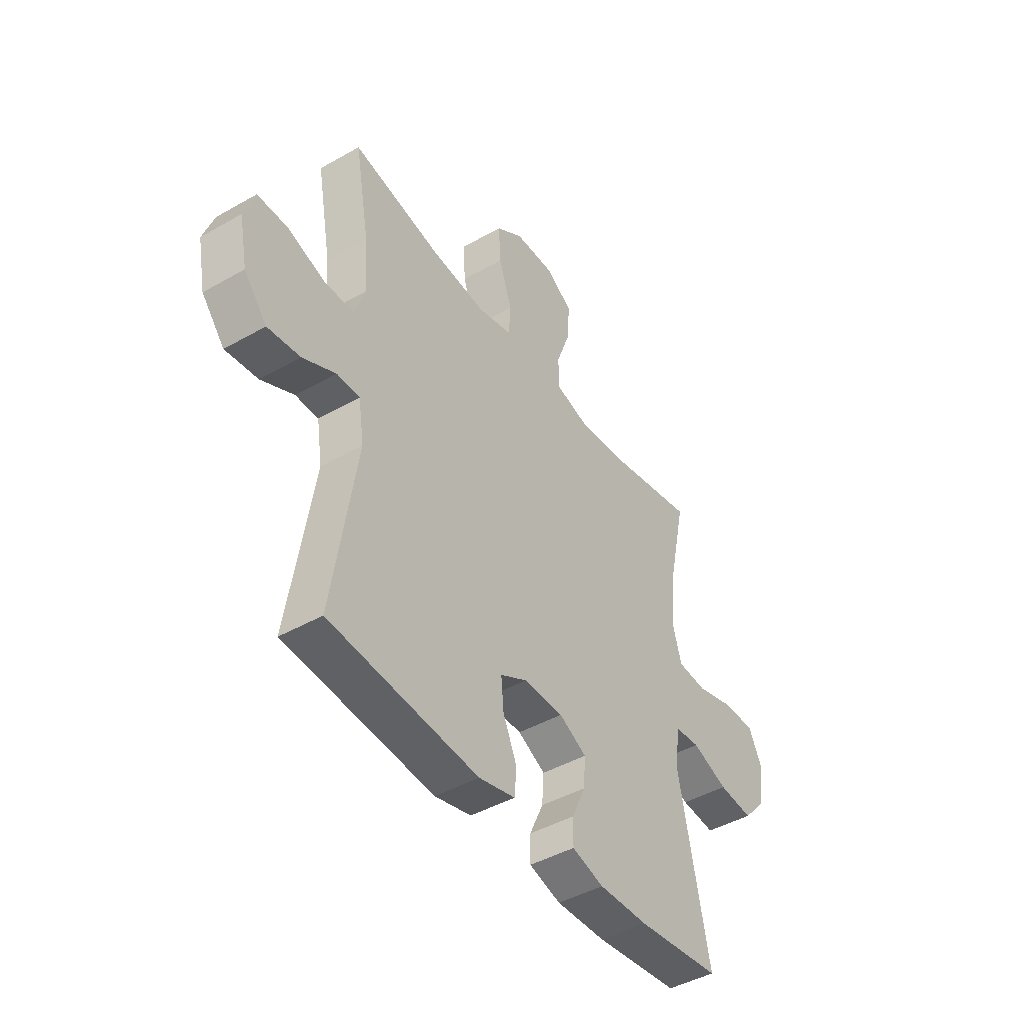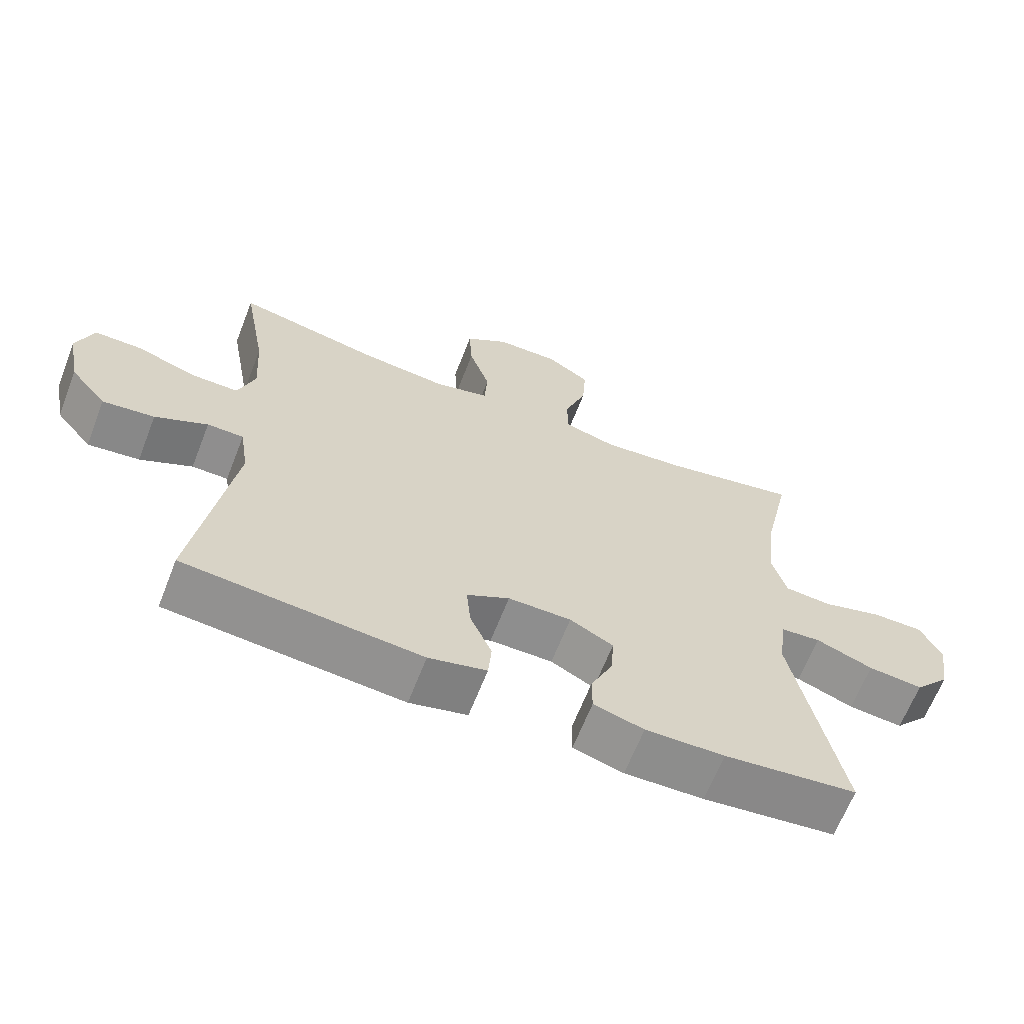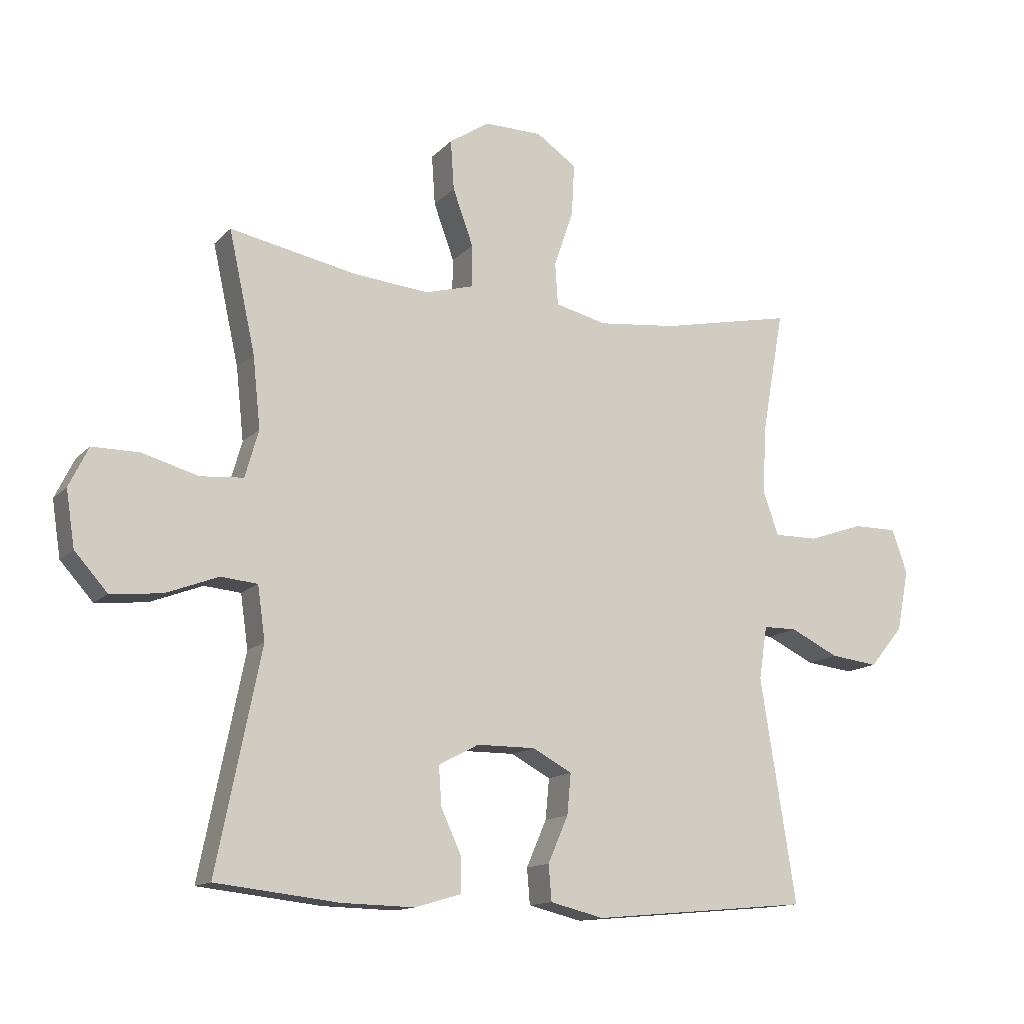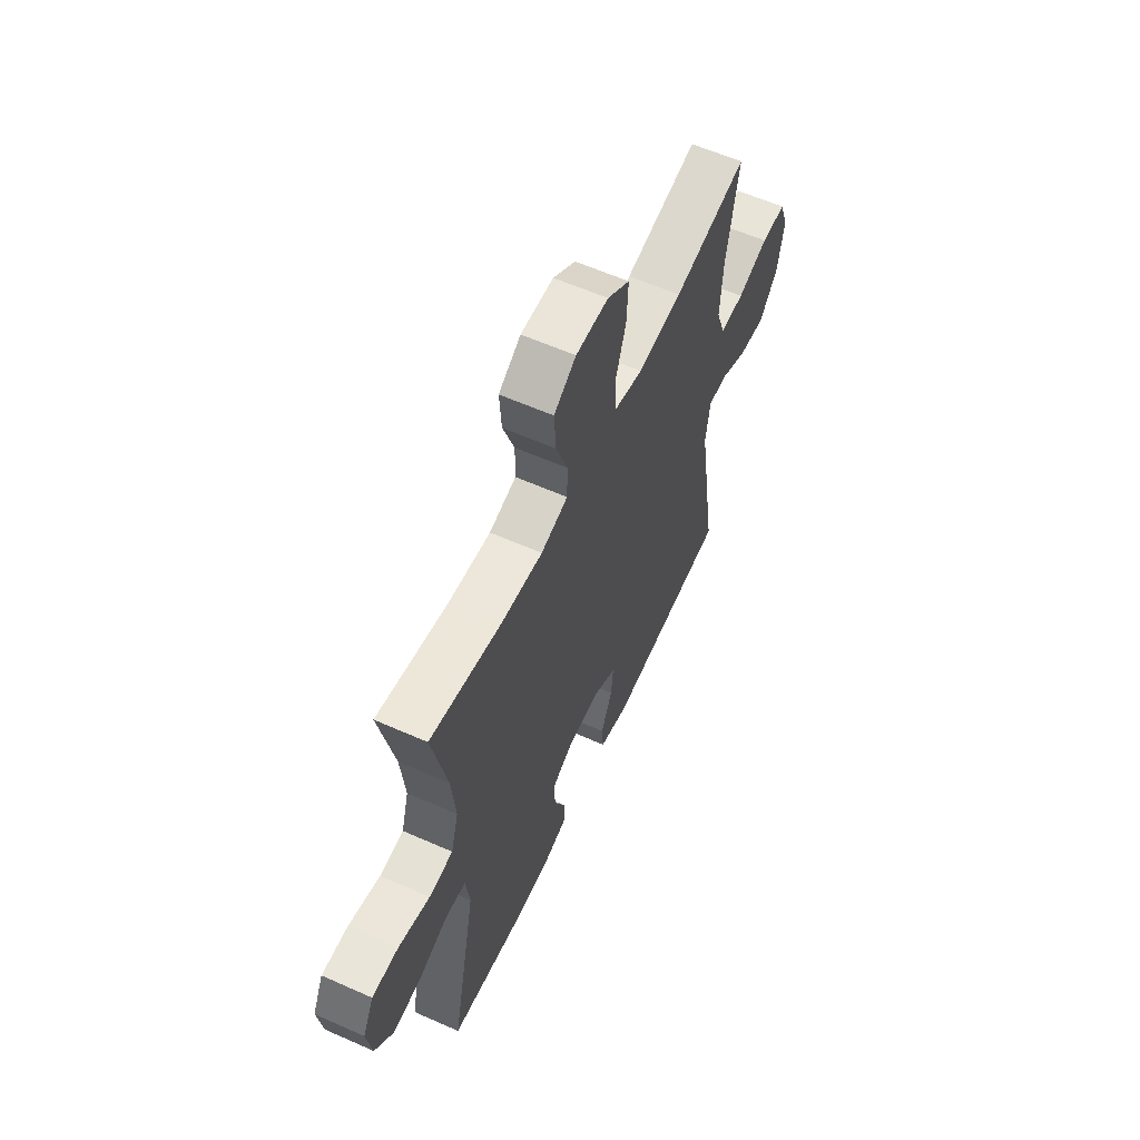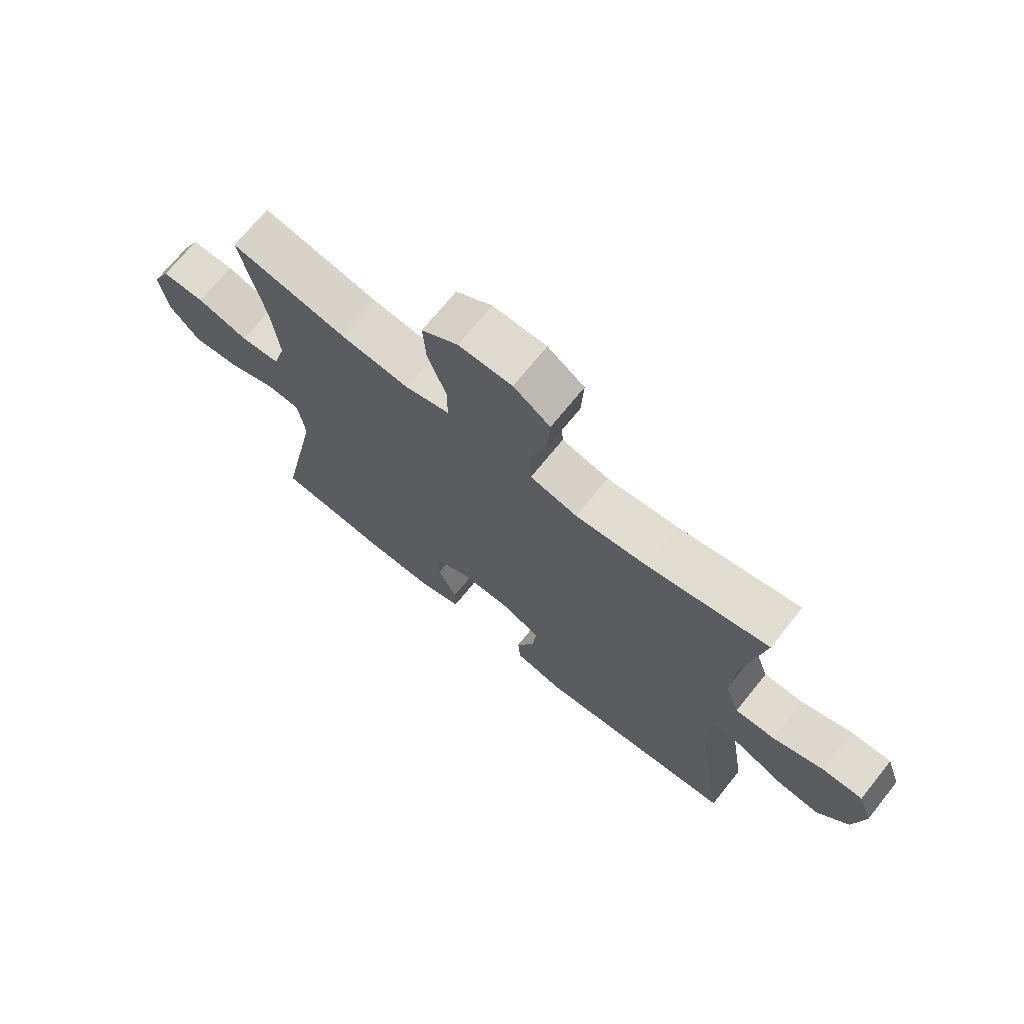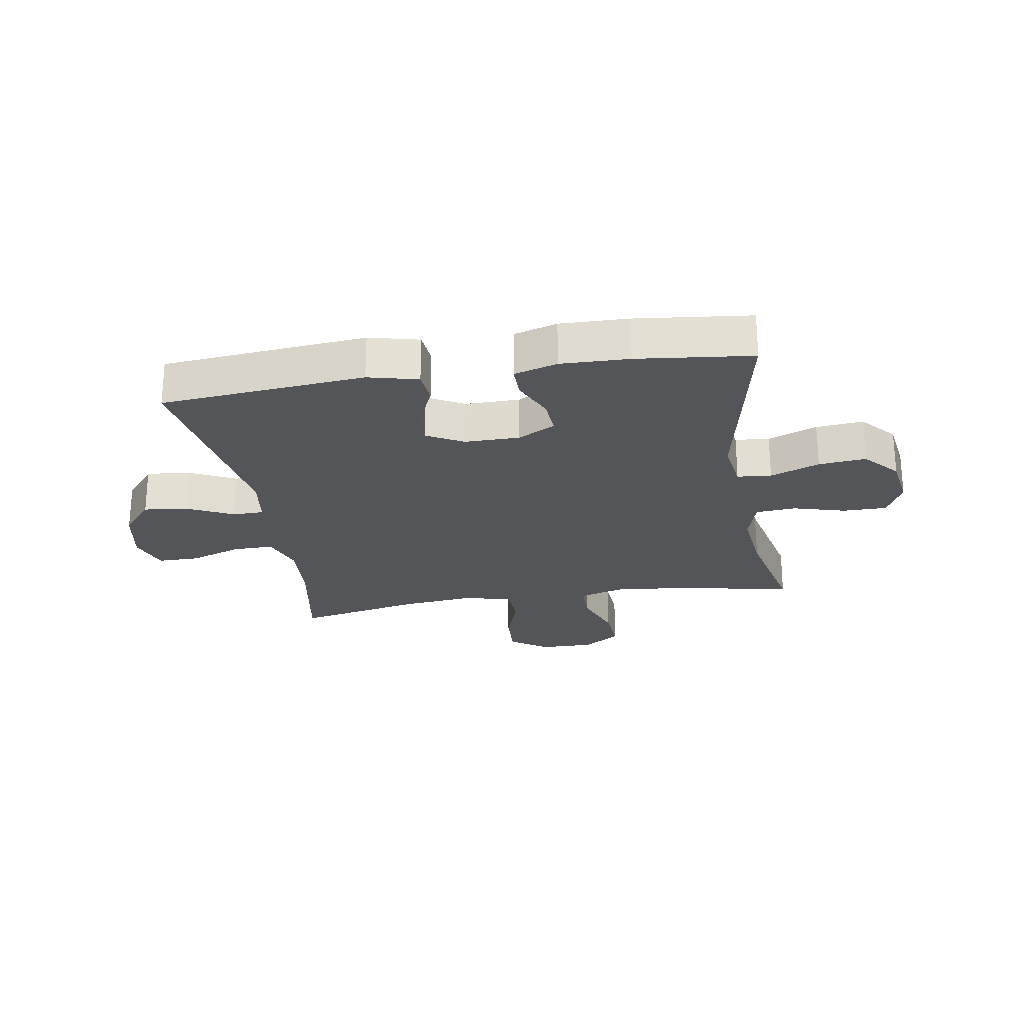
<metadata>
{"format":"obj","ext":"obj","renderer":"f3d","projection":"perspective","resolution":1024,"background":"white","views":[{"elev":-44.3,"azim":123.7,"up":"+Z"},{"elev":-64.9,"azim":158.7,"up":"+Z"},{"elev":-13.5,"azim":-26.2,"up":"+Z"},{"elev":59.6,"azim":-65.5,"up":"+Z"},{"elev":70.4,"azim":38.8,"up":"+Z"},{"elev":-24.6,"azim":-170.6,"up":"+Y"}]}
</metadata>
<code>
o path1068
v -0.3033 0.0375 -0.5532
v -0.1831 0.0375 -0.5562
v -0.1066 0.0375 -0.534
v -0.1069 0.0375 -0.4771
v -0.1404 0.0375 -0.4038
v -0.145 0.0375 -0.3391
v -0.07887 0.0375 -0.3041
v 0.01739 0.0375 -0.3037
v 0.08247 0.0375 -0.3389
v 0.07623 0.0375 -0.4059
v 0.0429 0.0375 -0.4823
v 0.04783 0.0375 -0.5411
v 0.136 0.0375 -0.5627
v 0.4961 0.0375 -0.5303
v 0.4378 0.0375 -0.1626
v 0.4512 0.0375 -0.07478
v 0.5065 0.0375 -0.07409
v 0.5863 0.0375 -0.1129
v 0.6653 0.0375 -0.1223
v 0.7207 0.0375 -0.05543
v 0.7405 0.0375 0.04592
v 0.7149 0.0375 0.1179
v 0.6422 0.0375 0.1177
v 0.5514 0.0375 0.08628
v 0.4795 0.0375 0.08579
v 0.4535 0.0375 0.1595
v 0.4609 0.0375 0.2758
v 0.4961 0.0375 0.4716
v 0.2788 0.0375 0.4263
v 0.1487 0.0375 0.4124
v 0.06381 0.0375 0.4329
v 0.05922 0.0375 0.5025
v 0.09102 0.0375 0.5966
v 0.09549 0.0375 0.6807
v 0.02969 0.0375 0.7263
v -0.06631 0.0375 0.7275
v -0.1317 0.0375 0.6843
v -0.1262 0.0375 0.6022
v -0.09237 0.0375 0.5095
v -0.09337 0.0375 0.44
v -0.1729 0.0375 0.4181
v -0.297 0.0375 0.4299
v -0.5056 0.0375 0.4716
v -0.4623 0.0375 0.2742
v -0.4498 0.0375 0.1558
v -0.472 0.0375 0.07787
v -0.5428 0.0375 0.07211
v -0.6352 0.0375 0.09828
v -0.7124 0.0375 0.09814
v -0.7444 0.0375 0.03285
v -0.7303 0.0375 -0.05907
v -0.6763 0.0375 -0.1198
v -0.5927 0.0375 -0.1116
v -0.5057 0.0375 -0.07829
v -0.4454 0.0375 -0.08373
v -0.433 0.0375 -0.1718
v -0.5056 0.0375 -0.5303
v -0.3033 -0.0375 -0.5532
v -0.1831 -0.0375 -0.5562
v -0.1066 -0.0375 -0.534
v -0.1069 -0.0375 -0.4771
v -0.1404 -0.0375 -0.4038
v -0.145 -0.0375 -0.3391
v -0.07887 -0.0375 -0.3041
v 0.01739 -0.0375 -0.3037
v 0.08247 -0.0375 -0.3389
v 0.07623 -0.0375 -0.4059
v 0.0429 -0.0375 -0.4823
v 0.04783 -0.0375 -0.5411
v 0.136 -0.0375 -0.5627
v 0.4961 -0.0375 -0.5303
v 0.4378 -0.0375 -0.1626
v 0.4512 -0.0375 -0.07478
v 0.5065 -0.0375 -0.07409
v 0.5863 -0.0375 -0.1129
v 0.6653 -0.0375 -0.1223
v 0.7207 -0.0375 -0.05543
v 0.7405 -0.0375 0.04592
v 0.7149 -0.0375 0.1179
v 0.6422 -0.0375 0.1177
v 0.5514 -0.0375 0.08628
v 0.4795 -0.0375 0.08579
v 0.4535 -0.0375 0.1595
v 0.4609 -0.0375 0.2758
v 0.4961 -0.0375 0.4716
v 0.2788 -0.0375 0.4263
v 0.1487 -0.0375 0.4124
v 0.06381 -0.0375 0.4329
v 0.05922 -0.0375 0.5025
v 0.09102 -0.0375 0.5966
v 0.09549 -0.0375 0.6807
v 0.02969 -0.0375 0.7263
v -0.06631 -0.0375 0.7275
v -0.1317 -0.0375 0.6843
v -0.1262 -0.0375 0.6022
v -0.09237 -0.0375 0.5095
v -0.09337 -0.0375 0.44
v -0.1729 -0.0375 0.4181
v -0.297 -0.0375 0.4299
v -0.5056 -0.0375 0.4716
v -0.4623 -0.0375 0.2742
v -0.4498 -0.0375 0.1558
v -0.472 -0.0375 0.07787
v -0.5428 -0.0375 0.07211
v -0.6352 -0.0375 0.09828
v -0.7124 -0.0375 0.09814
v -0.7444 -0.0375 0.03285
v -0.7303 -0.0375 -0.05907
v -0.6763 -0.0375 -0.1198
v -0.5927 -0.0375 -0.1116
v -0.5057 -0.0375 -0.07829
v -0.4454 -0.0375 -0.08373
v -0.433 -0.0375 -0.1718
v -0.5056 -0.0375 -0.5303
v -0.7124 0.0375 0.09814
v -0.7124 0.0375 0.09814
v -0.7444 0.0375 0.03285
v -0.7303 0.0375 -0.05907
v -0.6763 0.0375 -0.1198
v -0.6352 0.0375 0.09828
v -0.5927 0.0375 -0.1116
v -0.5428 0.0375 0.07211
v -0.5057 0.0375 -0.07829
v -0.472 0.0375 0.07787
v -0.472 0.0375 0.07787
v -0.4454 0.0375 -0.08373
v -0.4454 0.0375 -0.08373
v -0.5056 0.0375 0.4716
v -0.5056 0.0375 0.4716
v -0.4623 0.0375 0.2742
v -0.4498 0.0375 0.1558
v -0.433 0.0375 -0.1718
v -0.5056 0.0375 -0.5303
v -0.5056 0.0375 -0.5303
v -0.3033 0.0375 -0.5532
v -0.297 0.0375 0.4299
v -0.1831 0.0375 -0.5562
v -0.1729 0.0375 0.4181
v -0.1404 0.0375 -0.4038
v -0.145 0.0375 -0.3391
v -0.145 0.0375 -0.3391
v -0.1066 0.0375 -0.534
v -0.1066 0.0375 -0.534
v -0.09337 0.0375 0.44
v -0.09337 0.0375 0.44
v -0.07887 0.0375 -0.3041
v -0.1069 0.0375 -0.4771
v -0.06631 0.0375 0.7275
v -0.1317 0.0375 0.6843
v -0.1317 0.0375 0.6843
v -0.1262 0.0375 0.6022
v -0.09237 0.0375 0.5095
v 0.01739 0.0375 -0.3037
v 0.02969 0.0375 0.7263
v 0.08247 0.0375 -0.3389
v 0.08247 0.0375 -0.3389
v 0.09549 0.0375 0.6807
v 0.07623 0.0375 -0.4059
v 0.0429 0.0375 -0.4823
v 0.04783 0.0375 -0.5411
v 0.04783 0.0375 -0.5411
v 0.136 0.0375 -0.5627
v 0.09102 0.0375 0.5966
v 0.05922 0.0375 0.5025
v 0.06381 0.0375 0.4329
v 0.06381 0.0375 0.4329
v 0.1487 0.0375 0.4124
v 0.2788 0.0375 0.4263
v 0.4961 0.0375 0.4716
v 0.4961 0.0375 0.4716
v 0.4535 0.0375 0.1595
v 0.4609 0.0375 0.2758
v 0.4378 0.0375 -0.1626
v 0.4512 0.0375 -0.07478
v 0.4512 0.0375 -0.07478
v 0.5065 0.0375 -0.07409
v 0.4795 0.0375 0.08579
v 0.4795 0.0375 0.08579
v 0.4961 0.0375 -0.5303
v 0.4961 0.0375 -0.5303
v 0.5514 0.0375 0.08628
v 0.5863 0.0375 -0.1129
v 0.6422 0.0375 0.1177
v 0.6653 0.0375 -0.1223
v 0.7149 0.0375 0.1179
v 0.7149 0.0375 0.1179
v 0.7207 0.0375 -0.05543
v 0.7405 0.0375 0.04592
v -0.7124 -0.0375 0.09814
v -0.7124 -0.0375 0.09814
v -0.7444 -0.0375 0.03285
v -0.7303 -0.0375 -0.05907
v -0.6763 -0.0375 -0.1198
v -0.6352 -0.0375 0.09828
v -0.5927 -0.0375 -0.1116
v -0.5428 -0.0375 0.07211
v -0.5057 -0.0375 -0.07829
v -0.472 -0.0375 0.07787
v -0.472 -0.0375 0.07787
v -0.4454 -0.0375 -0.08373
v -0.4454 -0.0375 -0.08373
v -0.5056 -0.0375 0.4716
v -0.5056 -0.0375 0.4716
v -0.4623 -0.0375 0.2742
v -0.4498 -0.0375 0.1558
v -0.433 -0.0375 -0.1718
v -0.5056 -0.0375 -0.5303
v -0.5056 -0.0375 -0.5303
v -0.3033 -0.0375 -0.5532
v -0.297 -0.0375 0.4299
v -0.1831 -0.0375 -0.5562
v -0.1729 -0.0375 0.4181
v -0.1404 -0.0375 -0.4038
v -0.145 -0.0375 -0.3391
v -0.145 -0.0375 -0.3391
v -0.1066 -0.0375 -0.534
v -0.1066 -0.0375 -0.534
v -0.09337 -0.0375 0.44
v -0.09337 -0.0375 0.44
v -0.07887 -0.0375 -0.3041
v -0.1069 -0.0375 -0.4771
v -0.06631 -0.0375 0.7275
v -0.1317 -0.0375 0.6843
v -0.1317 -0.0375 0.6843
v -0.1262 -0.0375 0.6022
v -0.09237 -0.0375 0.5095
v 0.01739 -0.0375 -0.3037
v 0.02969 -0.0375 0.7263
v 0.08247 -0.0375 -0.3389
v 0.08247 -0.0375 -0.3389
v 0.09549 -0.0375 0.6807
v 0.07623 -0.0375 -0.4059
v 0.0429 -0.0375 -0.4823
v 0.04783 -0.0375 -0.5411
v 0.04783 -0.0375 -0.5411
v 0.136 -0.0375 -0.5627
v 0.09102 -0.0375 0.5966
v 0.05922 -0.0375 0.5025
v 0.06381 -0.0375 0.4329
v 0.06381 -0.0375 0.4329
v 0.1487 -0.0375 0.4124
v 0.2788 -0.0375 0.4263
v 0.4961 -0.0375 0.4716
v 0.4961 -0.0375 0.4716
v 0.4535 -0.0375 0.1595
v 0.4609 -0.0375 0.2758
v 0.4378 -0.0375 -0.1626
v 0.4512 -0.0375 -0.07478
v 0.4512 -0.0375 -0.07478
v 0.5065 -0.0375 -0.07409
v 0.4795 -0.0375 0.08579
v 0.4795 -0.0375 0.08579
v 0.4961 -0.0375 -0.5303
v 0.4961 -0.0375 -0.5303
v 0.5514 -0.0375 0.08628
v 0.5863 -0.0375 -0.1129
v 0.6422 -0.0375 0.1177
v 0.6653 -0.0375 -0.1223
v 0.7149 -0.0375 0.1179
v 0.7149 -0.0375 0.1179
v 0.7207 -0.0375 -0.05543
v 0.7405 -0.0375 0.04592
f 237 226 238
f 223 225 222
f 211 213 209
f 213 211 221
f 242 246 243
f 214 209 213
f 236 232 233
f 247 229 253
f 206 220 200
f 197 200 198
f 218 220 227
f 194 195 196
f 205 200 220
f 192 195 194
f 238 218 239
f 212 220 218
f 198 200 205
f 239 227 241
f 192 194 191
f 226 218 238
f 257 262 259
f 257 261 262
f 253 232 236
f 255 261 257
f 205 220 212
f 204 210 202
f 248 227 247
f 242 245 246
f 206 214 220
f 241 227 245
f 226 237 225
f 189 191 194
f 209 214 206
f 227 248 245
f 241 245 242
f 209 206 207
f 221 211 216
f 236 233 234
f 210 204 205
f 196 197 198
f 218 227 239
f 253 229 232
f 195 192 193
f 197 196 195
f 248 250 251
f 251 250 255
f 250 256 255
f 222 225 228
f 261 255 256
f 245 248 251
f 210 205 212
f 228 225 237
f 261 256 258
f 247 227 229
f 228 237 231
f 116 50 107 190
f 50 51 108 107
f 51 52 109 108
f 48 49 106 105
f 52 53 110 109
f 47 48 105 104
f 53 54 111 110
f 125 47 104 199
f 54 127 201 111
f 129 44 101 203
f 45 46 103 102
f 44 45 102 101
f 56 134 208 113
f 55 56 113 112
f 57 1 58 114
f 42 43 100 99
f 1 2 59 58
f 41 42 99 98
f 5 141 215 62
f 2 143 217 59
f 145 41 98 219
f 6 7 64 63
f 4 5 62 61
f 3 4 61 60
f 36 150 224 93
f 37 38 95 94
f 38 39 96 95
f 39 40 97 96
f 7 8 65 64
f 35 36 93 92
f 8 156 230 65
f 34 35 92 91
f 10 11 68 67
f 11 161 235 68
f 12 13 70 69
f 33 34 91 90
f 32 33 90 89
f 166 32 89 240
f 30 31 88 87
f 9 10 67 66
f 29 30 87 86
f 170 29 86 244
f 26 27 84 83
f 15 175 249 72
f 16 17 74 73
f 178 26 83 252
f 180 15 72 254
f 13 14 71 70
f 24 25 82 81
f 27 28 85 84
f 17 18 75 74
f 23 24 81 80
f 18 19 76 75
f 186 23 80 260
f 19 20 77 76
f 21 22 79 78
f 20 21 78 77
f 163 164 152
f 149 148 151
f 137 135 139
f 139 147 137
f 168 169 172
f 140 139 135
f 162 159 158
f 173 179 155
f 132 126 146
f 123 124 126
f 144 153 146
f 120 122 121
f 131 146 126
f 118 120 121
f 164 165 144
f 138 144 146
f 124 131 126
f 165 167 153
f 118 117 120
f 152 164 144
f 183 185 188
f 183 188 187
f 179 162 158
f 181 183 187
f 131 138 146
f 130 128 136
f 174 173 153
f 168 172 171
f 132 146 140
f 167 171 153
f 152 151 163
f 115 120 117
f 135 132 140
f 153 171 174
f 167 168 171
f 135 133 132
f 147 142 137
f 162 160 159
f 136 131 130
f 122 124 123
f 144 165 153
f 179 158 155
f 121 119 118
f 123 121 122
f 174 177 176
f 177 181 176
f 176 181 182
f 148 154 151
f 187 182 181
f 171 177 174
f 136 138 131
f 154 163 151
f 187 184 182
f 173 155 153
f 154 157 163

</code>
